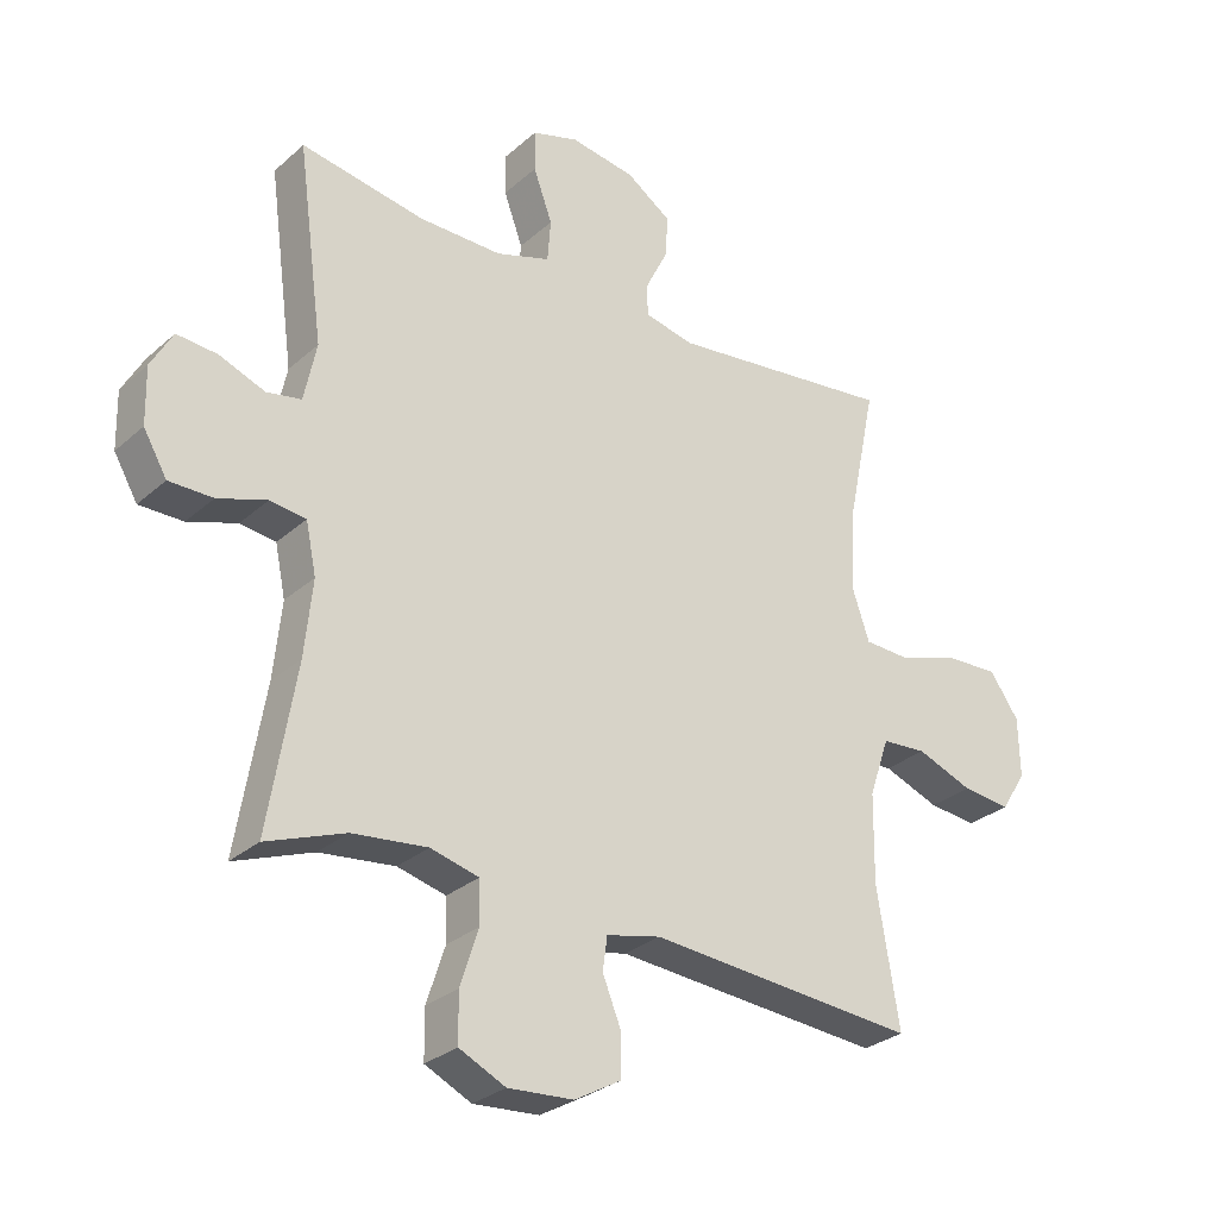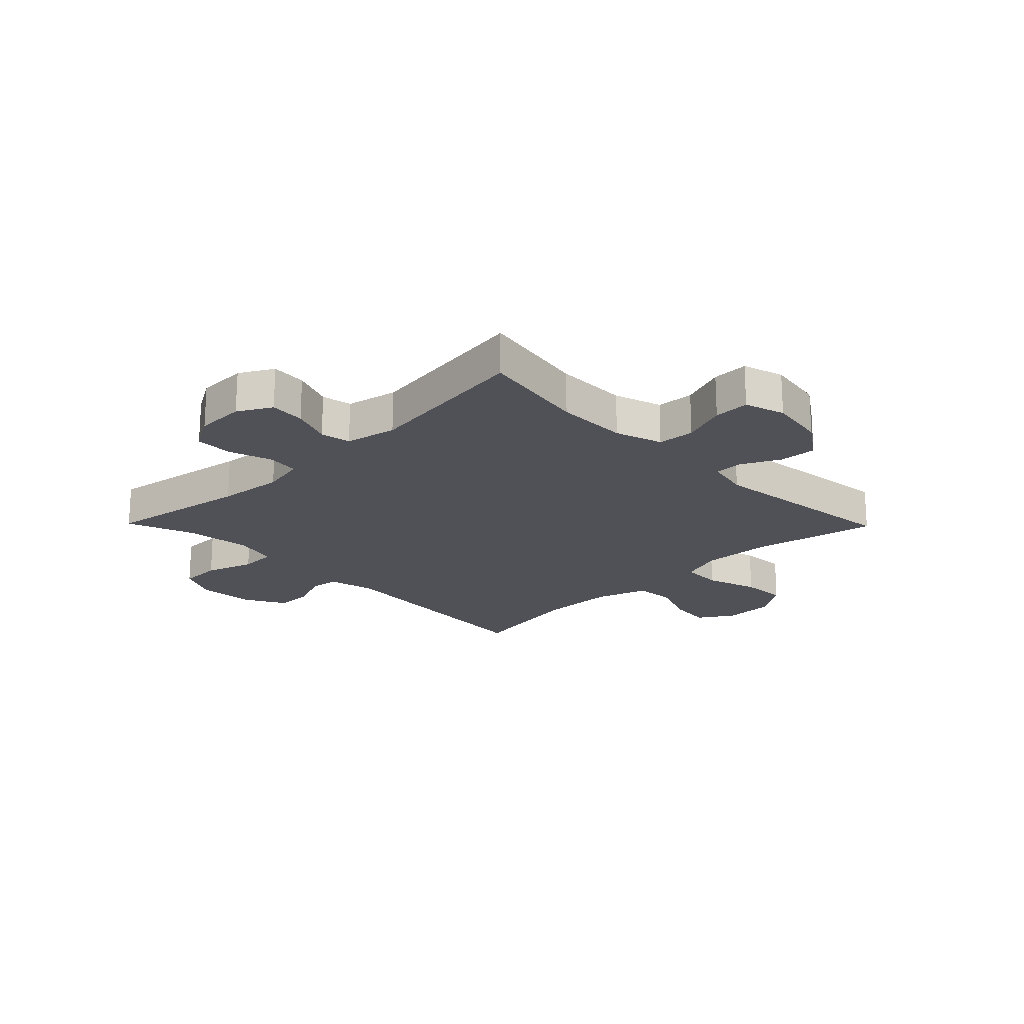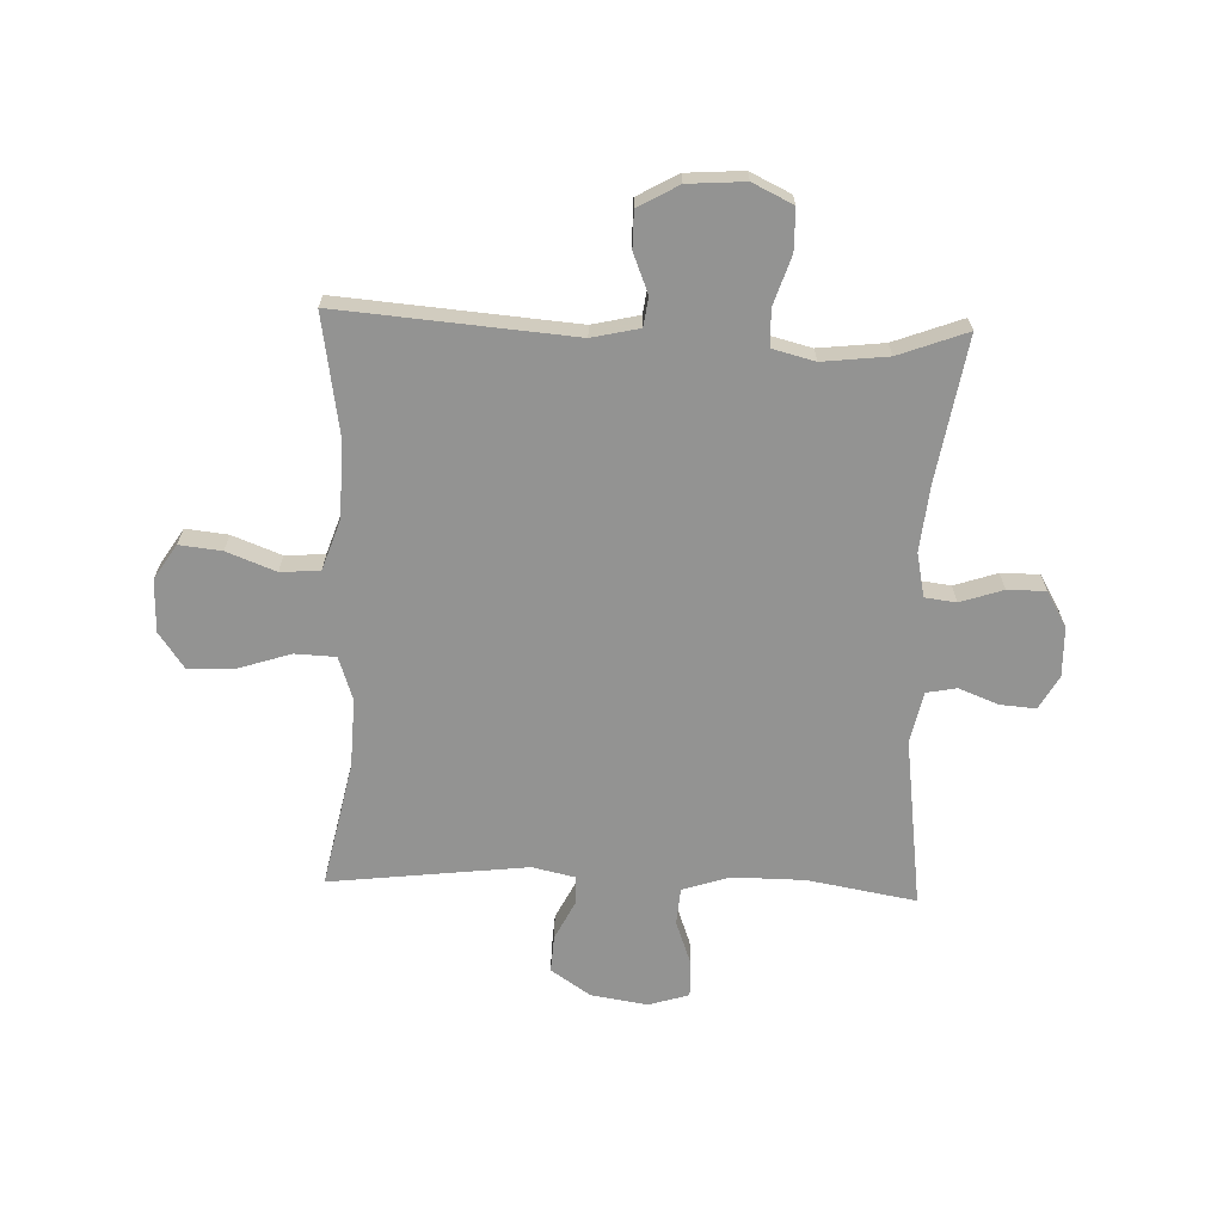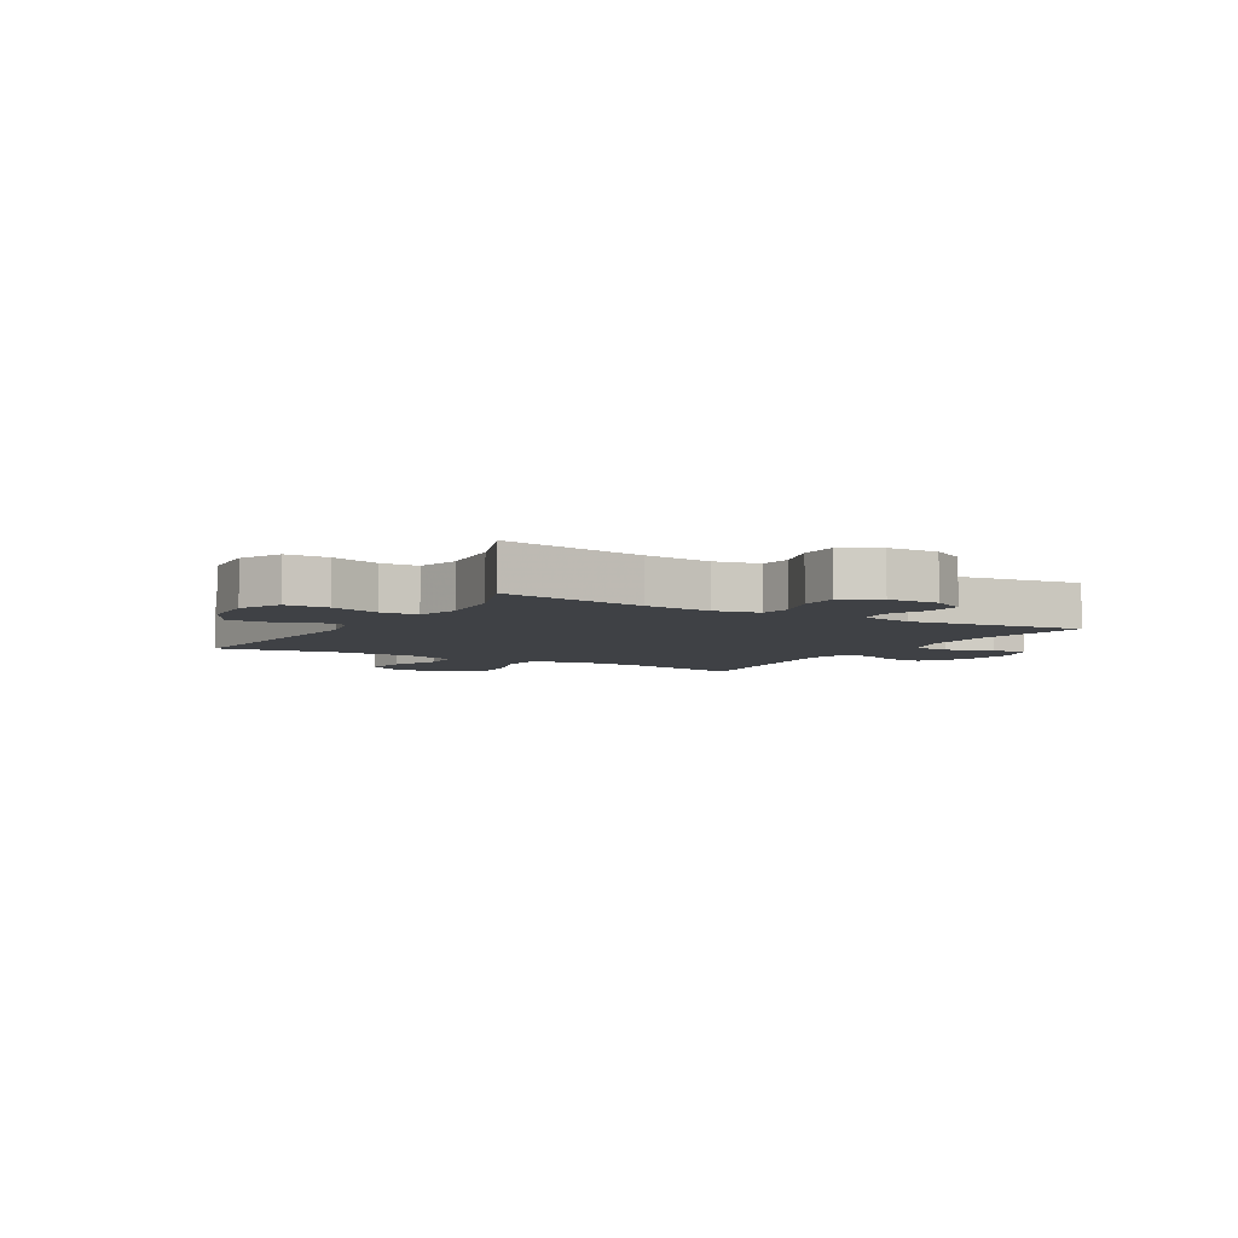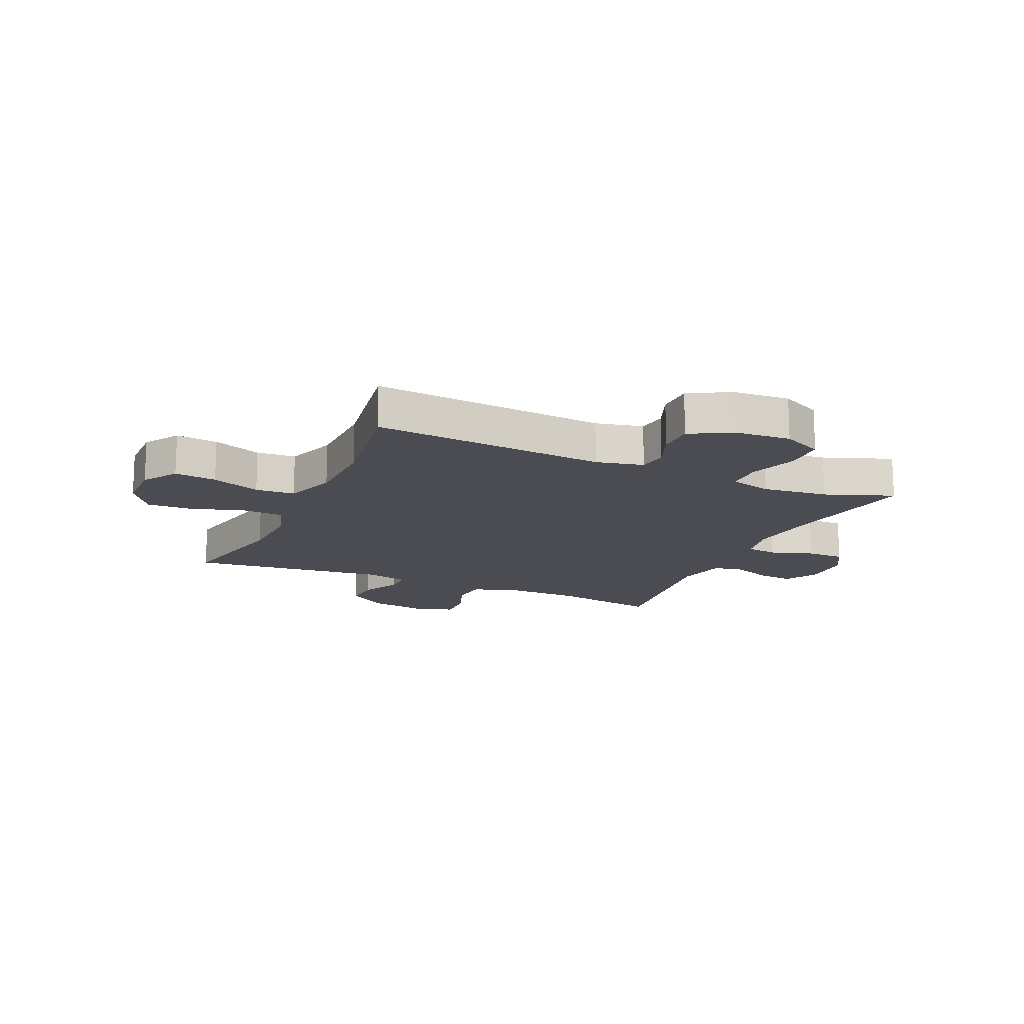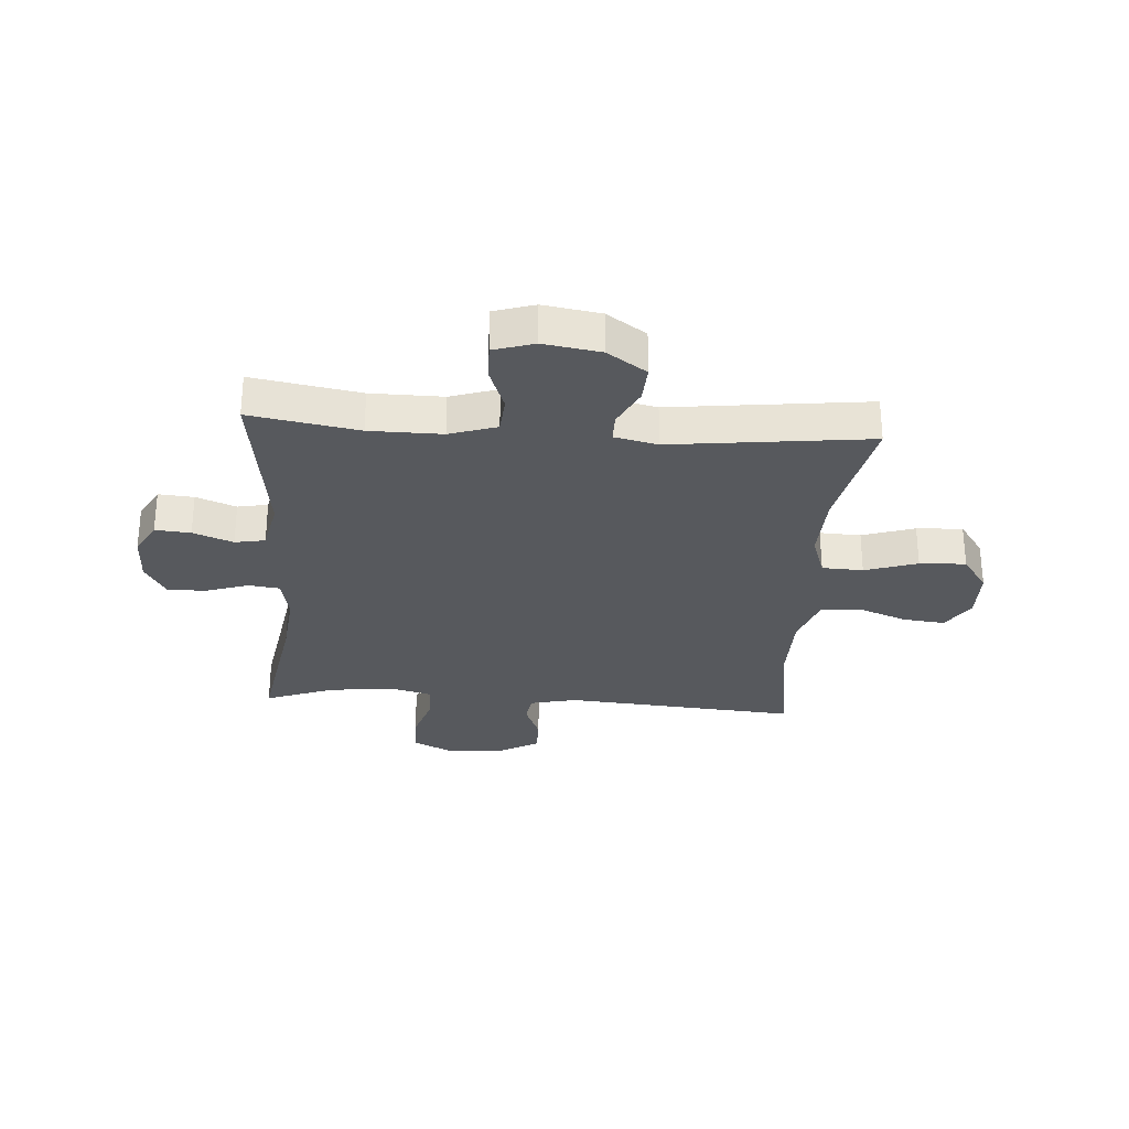
<metadata>
{"format":"obj","ext":"obj","renderer":"f3d","projection":"perspective","resolution":1024,"background":"white","views":[{"elev":-28.9,"azim":-37.9,"up":"+Z"},{"elev":-20.4,"azim":-45.6,"up":"+Y"},{"elev":-66.6,"azim":177.9,"up":"+Y"},{"elev":-5.5,"azim":-120.6,"up":"+Y"},{"elev":-15.4,"azim":155.8,"up":"+Y"},{"elev":-29.3,"azim":-4.0,"up":"+Y"}]}
</metadata>
<code>
v -0.5 0.07 0.5
v -0.31 0.07 0.467
v -0.183 0.07 0.466
v -0.1 0.07 0.493
v -0.095 0.07 0.558
v -0.124 0.07 0.637
v -0.125 0.07 0.7
v -0.054 0.07 0.722
v 0.046 0.07 0.706
v 0.115 0.07 0.659
v 0.111 0.07 0.594
v 0.077 0.07 0.526
v 0.077 0.07 0.476
v 0.153 0.07 0.459
v 0.5 0.07 0.5
v 0.454 0.07 0.28
v 0.449 0.07 0.16
v 0.475 0.07 0.083
v 0.547 0.07 0.08
v 0.639 0.07 0.11
v 0.72 0.07 0.114
v 0.765 0.07 0.05
v 0.767 0.07 -0.042
v 0.728 0.07 -0.103
v 0.654 0.07 -0.095
v 0.568 0.07 -0.062
v 0.499 0.07 -0.067
v 0.468 0.07 -0.157
v 0.466 0.07 -0.293
v 0.5 0.07 -0.5
v 0.088 0.07 -0.467
v 0.005 0.07 -0.486
v -0.002 0.07 -0.537
v 0.026 0.07 -0.606
v 0.026 0.07 -0.671
v -0.045 0.07 -0.711
v -0.145 0.07 -0.718
v -0.216 0.07 -0.684
v -0.217 0.07 -0.611
v -0.189 0.07 -0.525
v -0.191 0.07 -0.461
v -0.265 0.07 -0.442
v -0.38 0.07 -0.455
v -0.5 0.07 -0.5
v -0.458 0.07 -0.249
v -0.446 0.07 -0.133
v -0.462 0.07 -0.056
v -0.517 0.07 -0.049
v -0.592 0.07 -0.074
v -0.659 0.07 -0.074
v -0.695 0.07 -0.012
v -0.697 0.07 0.075
v -0.664 0.07 0.134
v -0.602 0.07 0.129
v -0.532 0.07 0.102
v -0.479 0.07 0.112
v -0.46 0.07 0.202
v -0.5 0 0.5
v -0.31 0 0.467
v -0.183 0 0.466
v -0.1 0 0.493
v -0.095 0 0.558
v -0.124 0 0.637
v -0.125 0 0.7
v -0.054 0 0.722
v 0.046 0 0.706
v 0.115 0 0.659
v 0.111 0 0.594
v 0.077 0 0.526
v 0.077 0 0.476
v 0.153 0 0.459
v 0.5 0 0.5
v 0.454 0 0.28
v 0.449 0 0.16
v 0.475 0 0.083
v 0.547 0 0.08
v 0.639 0 0.11
v 0.72 0 0.114
v 0.765 0 0.05
v 0.767 0 -0.042
v 0.728 0 -0.103
v 0.654 0 -0.095
v 0.568 0 -0.062
v 0.499 0 -0.067
v 0.468 0 -0.157
v 0.466 0 -0.293
v 0.5 0 -0.5
v 0.088 0 -0.467
v 0.005 0 -0.486
v -0.002 0 -0.537
v 0.026 0 -0.606
v 0.026 0 -0.671
v -0.045 0 -0.711
v -0.145 0 -0.718
v -0.216 0 -0.684
v -0.217 0 -0.611
v -0.189 0 -0.525
v -0.191 0 -0.461
v -0.265 0 -0.442
v -0.38 0 -0.455
v -0.5 0 -0.5
v -0.458 0 -0.249
v -0.446 0 -0.133
v -0.462 0 -0.056
v -0.517 0 -0.049
v -0.592 0 -0.074
v -0.659 0 -0.074
v -0.695 0 -0.012
v -0.697 0 0.075
v -0.664 0 0.134
v -0.602 0 0.129
v -0.532 0 0.102
v -0.479 0 0.112
v -0.46 0 0.202
f 52 53 54 55
f 50 51 52 55
f 48 49 50 55
f 47 48 55 56
f 46 47 56 57
f 43 44 45
f 42 43 45 46
f 41 42 46 57
f 37 38 39 40
f 37 40 41
f 36 37 41
f 33 34 35 36
f 32 33 36 41
f 31 32 41 57
f 29 30 31 57
f 23 24 25 26
f 23 26 27
f 22 23 27
f 19 20 21 22
f 18 19 22 27
f 17 18 27 28
f 14 15 16
f 13 14 16 17
f 9 10 11 12
f 9 12 13
f 8 9 13
f 5 6 7 8
f 4 5 8 13
f 3 4 13 17
f 29 57 1 2
f 17 28 29
f 2 3 17 29
f 112 111 110 109
f 112 109 108 107
f 112 107 106 105
f 113 112 105 104
f 114 113 104 103
f 102 101 100
f 103 102 100 99
f 114 103 99 98
f 97 96 95 94
f 98 97 94
f 98 94 93
f 93 92 91 90
f 98 93 90 89
f 114 98 89 88
f 114 88 87 86
f 83 82 81 80
f 84 83 80
f 84 80 79
f 79 78 77 76
f 84 79 76 75
f 85 84 75 74
f 73 72 71
f 74 73 71 70
f 69 68 67 66
f 70 69 66
f 70 66 65
f 65 64 63 62
f 70 65 62 61
f 74 70 61 60
f 59 58 114 86
f 86 85 74
f 86 74 60 59
f 1 58 59 2
f 2 59 60 3
f 3 60 61 4
f 4 61 62 5
f 5 62 63 6
f 6 63 64 7
f 7 64 65 8
f 8 65 66 9
f 9 66 67 10
f 10 67 68 11
f 11 68 69 12
f 12 69 70 13
f 13 70 71 14
f 14 71 72 15
f 15 72 73 16
f 16 73 74 17
f 17 74 75 18
f 18 75 76 19
f 19 76 77 20
f 20 77 78 21
f 21 78 79 22
f 22 79 80 23
f 23 80 81 24
f 24 81 82 25
f 25 82 83 26
f 26 83 84 27
f 27 84 85 28
f 28 85 86 29
f 29 86 87 30
f 30 87 88 31
f 31 88 89 32
f 32 89 90 33
f 33 90 91 34
f 34 91 92 35
f 35 92 93 36
f 36 93 94 37
f 37 94 95 38
f 38 95 96 39
f 39 96 97 40
f 40 97 98 41
f 41 98 99 42
f 42 99 100 43
f 43 100 101 44
f 44 101 102 45
f 45 102 103 46
f 46 103 104 47
f 47 104 105 48
f 48 105 106 49
f 49 106 107 50
f 50 107 108 51
f 51 108 109 52
f 52 109 110 53
f 53 110 111 54
f 54 111 112 55
f 55 112 113 56
f 56 113 114 57
f 57 114 58 1

</code>
